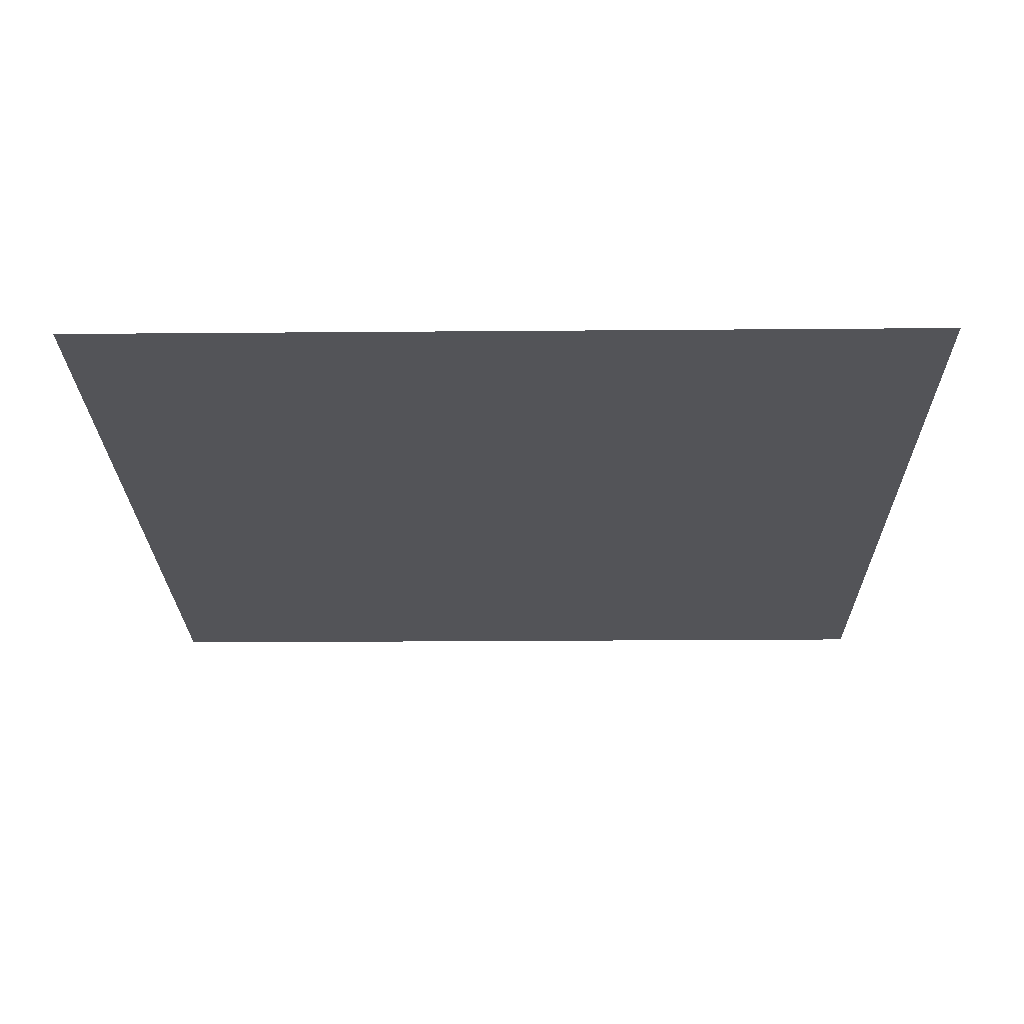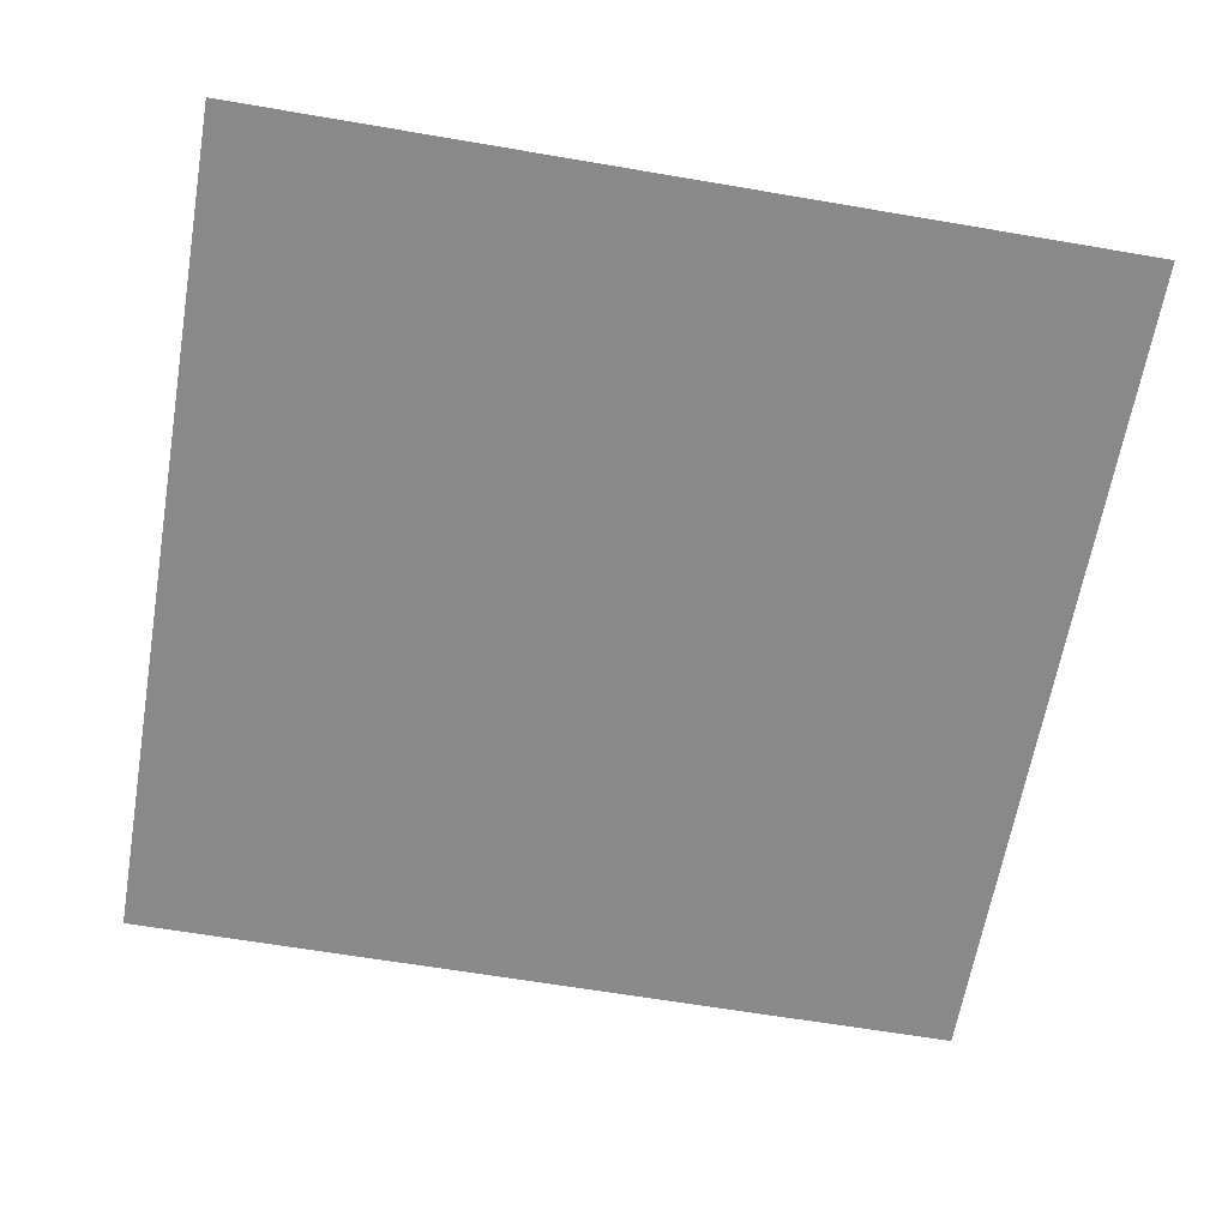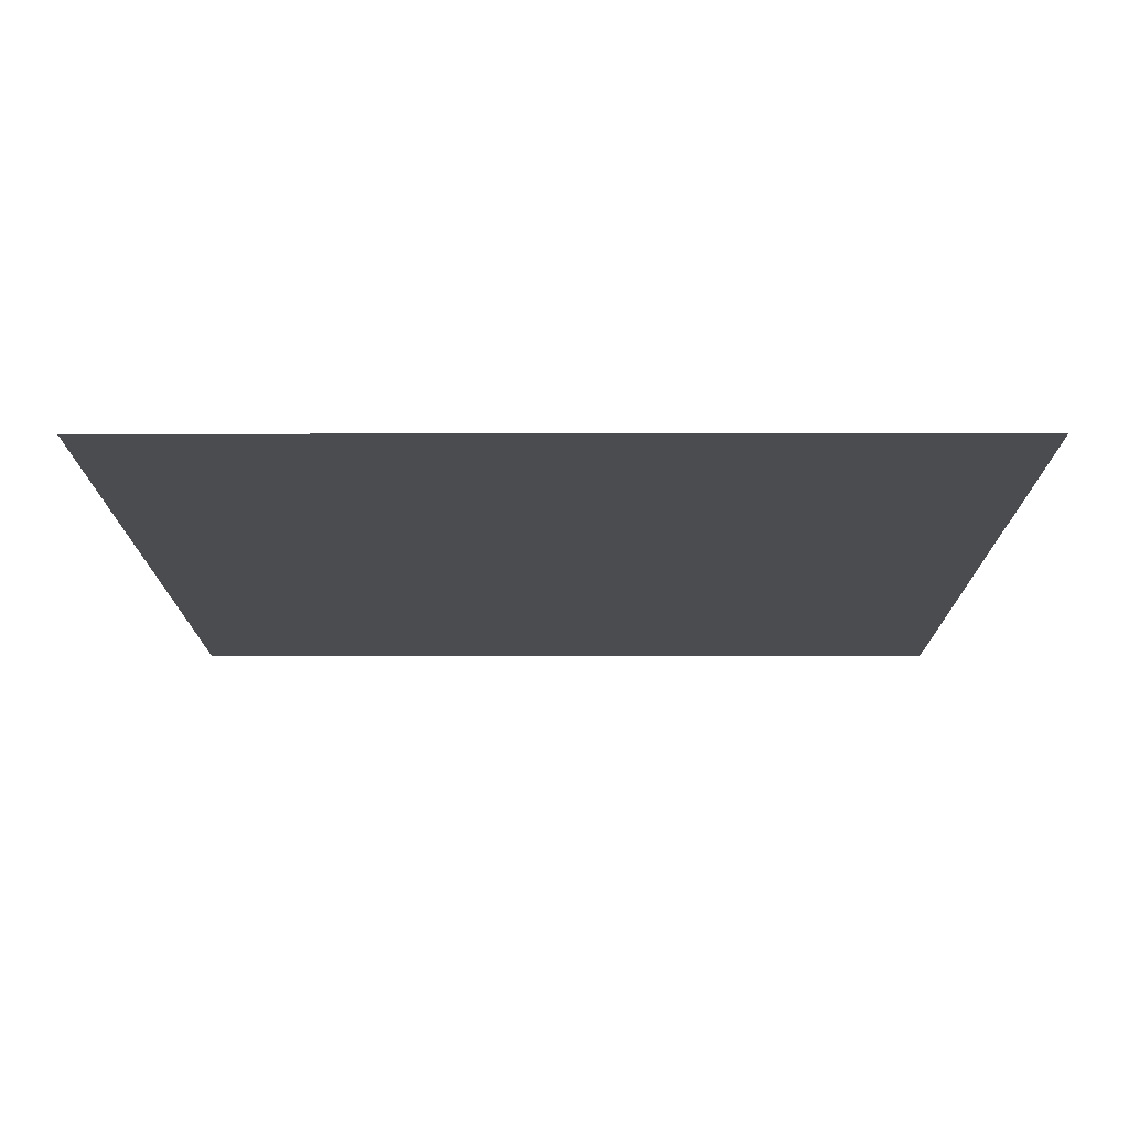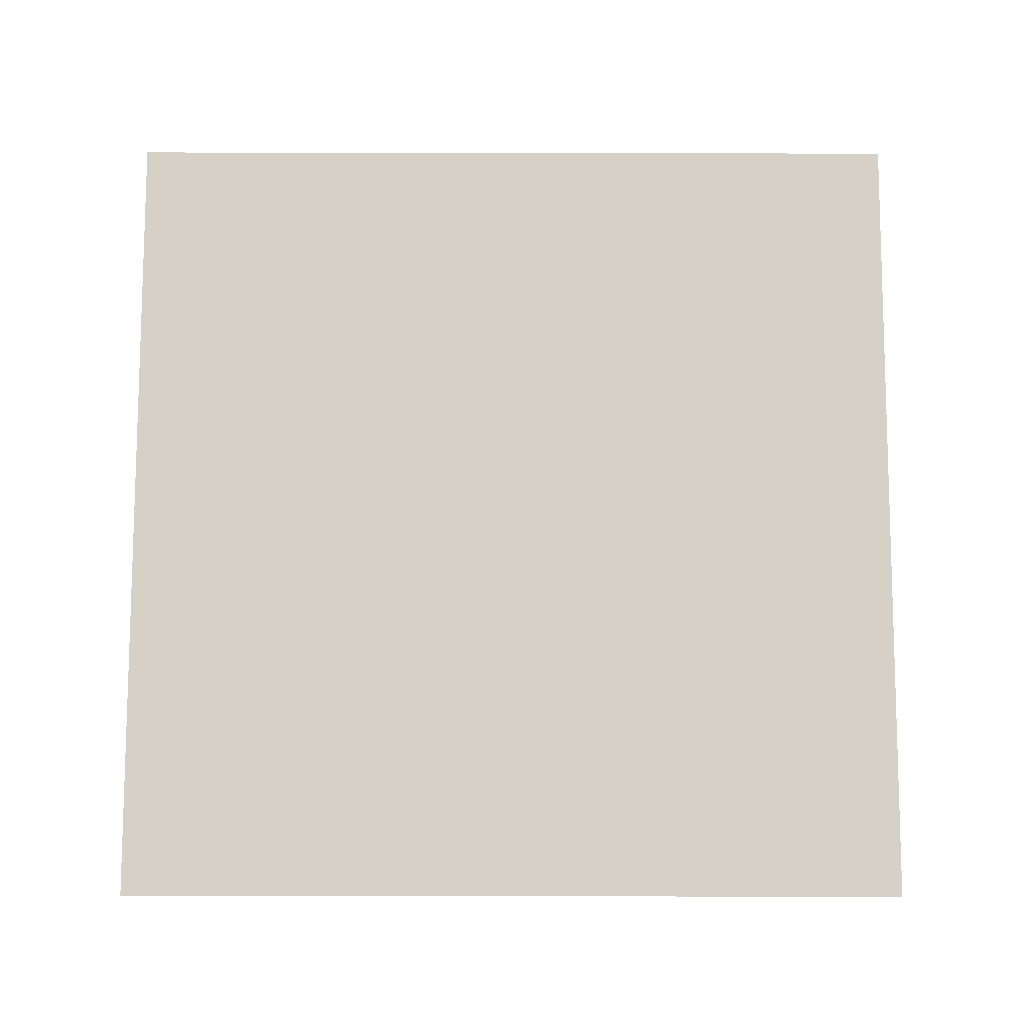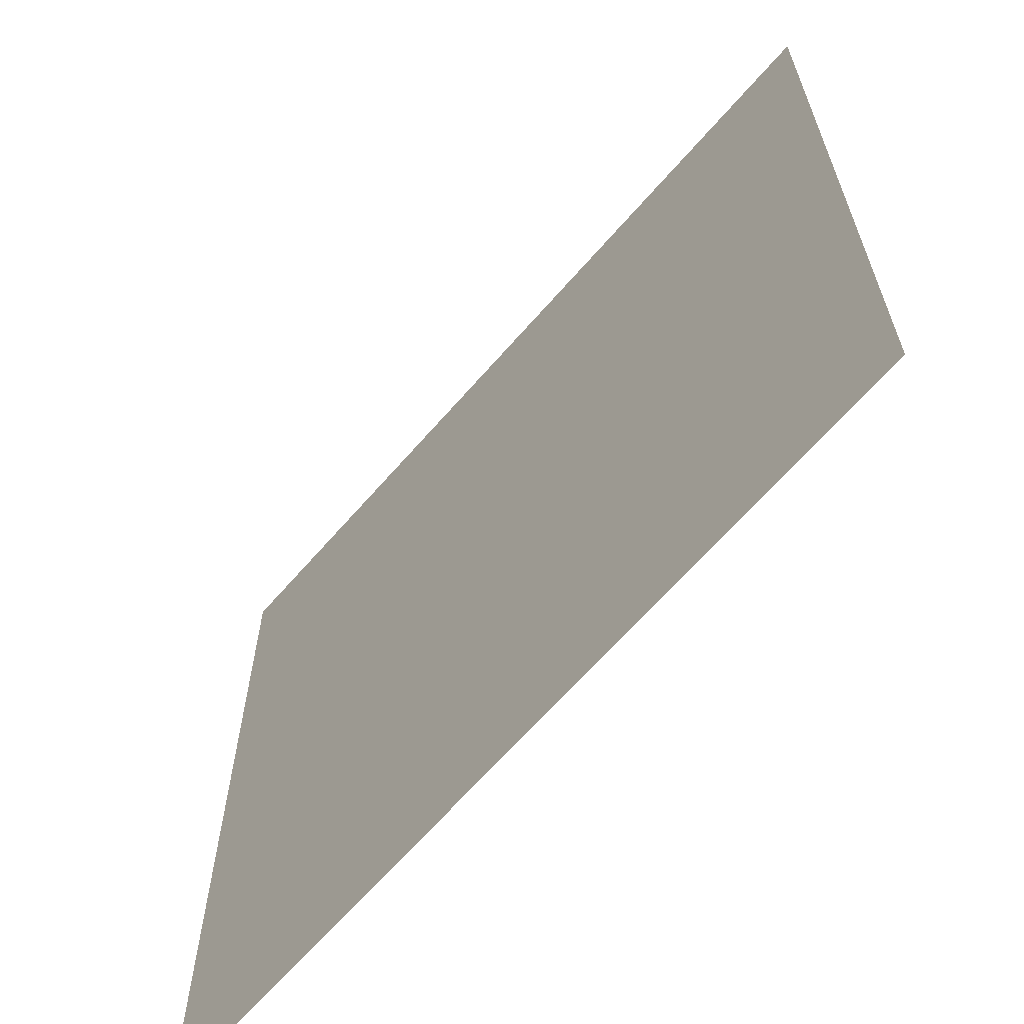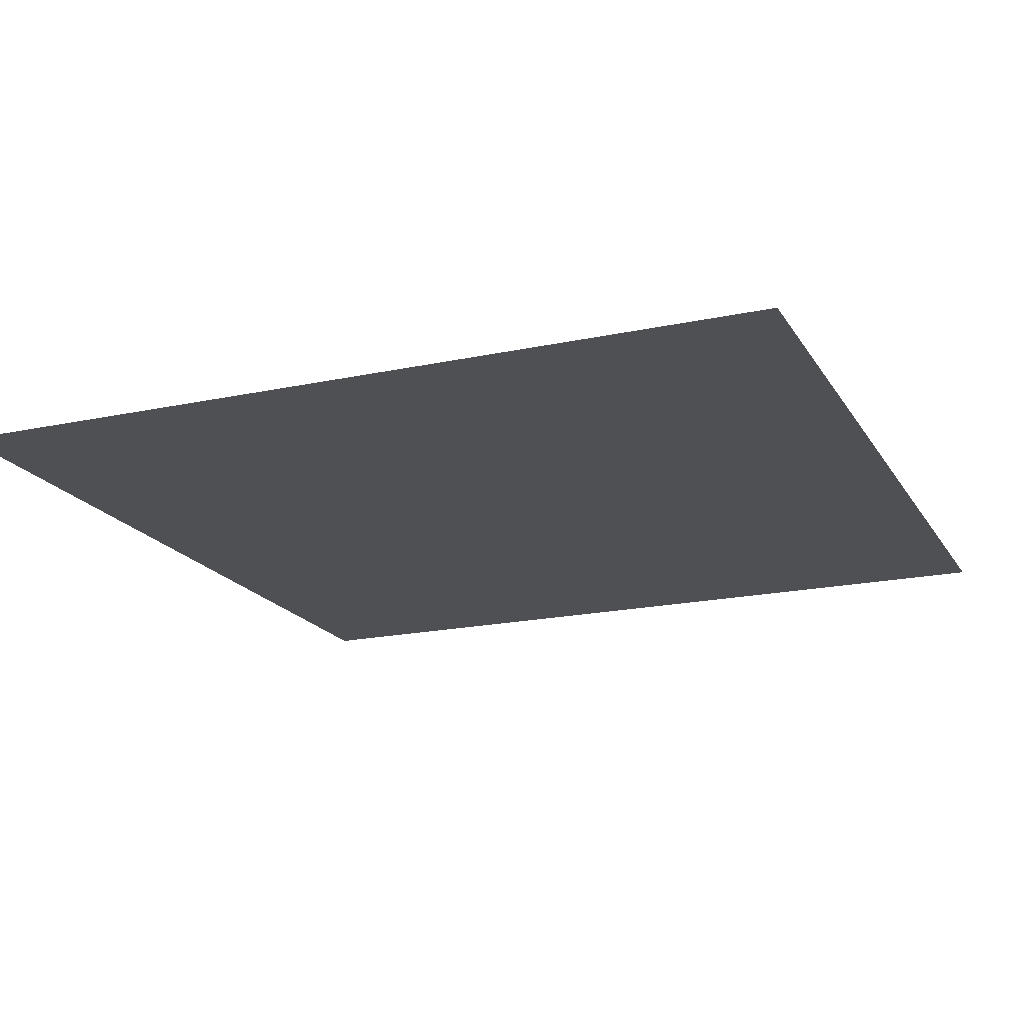
<metadata>
{"format":"obj","ext":"obj","renderer":"f3d","projection":"perspective","resolution":1024,"background":"white","views":[{"elev":-23.5,"azim":-179.2,"up":"+Y"},{"elev":-63.3,"azim":-99.8,"up":"+Y"},{"elev":-15.0,"azim":-179.8,"up":"+Y"},{"elev":79.3,"azim":90.1,"up":"+Y"},{"elev":-65.0,"azim":49.1,"up":"+Z"},{"elev":-18.7,"azim":-157.6,"up":"+Y"}]}
</metadata>
<code>
v -5.089 -1.043 5.089
v -2.544 -1.043 5.089
v 0 -1.043 5.089
v 2.544 -1.043 5.089
v 5.089 -1.043 5.089
v -5.089 -1.043 2.544
v -2.544 -1.043 2.544
v 0 -1.043 2.544
v 2.544 -1.043 2.544
v 5.089 -1.043 2.544
v -5.089 -1.043 0
v -2.544 -1.043 0
v 0 -1.043 0
v 2.544 -1.043 0
v 5.089 -1.043 0
v -5.089 -1.043 -2.544
v -2.544 -1.043 -2.544
v 0 -1.043 -2.544
v 2.544 -1.043 -2.544
v 5.089 -1.043 -2.544
v -5.089 -1.043 -5.089
v -2.544 -1.043 -5.089
v 0 -1.043 -5.089
v 2.544 -1.043 -5.089
v 5.089 -1.043 -5.089
f 1 2 6
f 6 2 7
f 2 3 7
f 7 3 8
f 3 4 8
f 8 4 9
f 4 5 9
f 9 5 10
f 6 7 11
f 11 7 12
f 7 8 12
f 12 8 13
f 8 9 13
f 13 9 14
f 9 10 14
f 14 10 15
f 11 12 16
f 16 12 17
f 12 13 17
f 17 13 18
f 13 14 18
f 18 14 19
f 14 15 19
f 19 15 20
f 16 17 21
f 21 17 22
f 17 18 22
f 22 18 23
f 18 19 23
f 23 19 24
f 19 20 24
f 24 20 25

</code>
